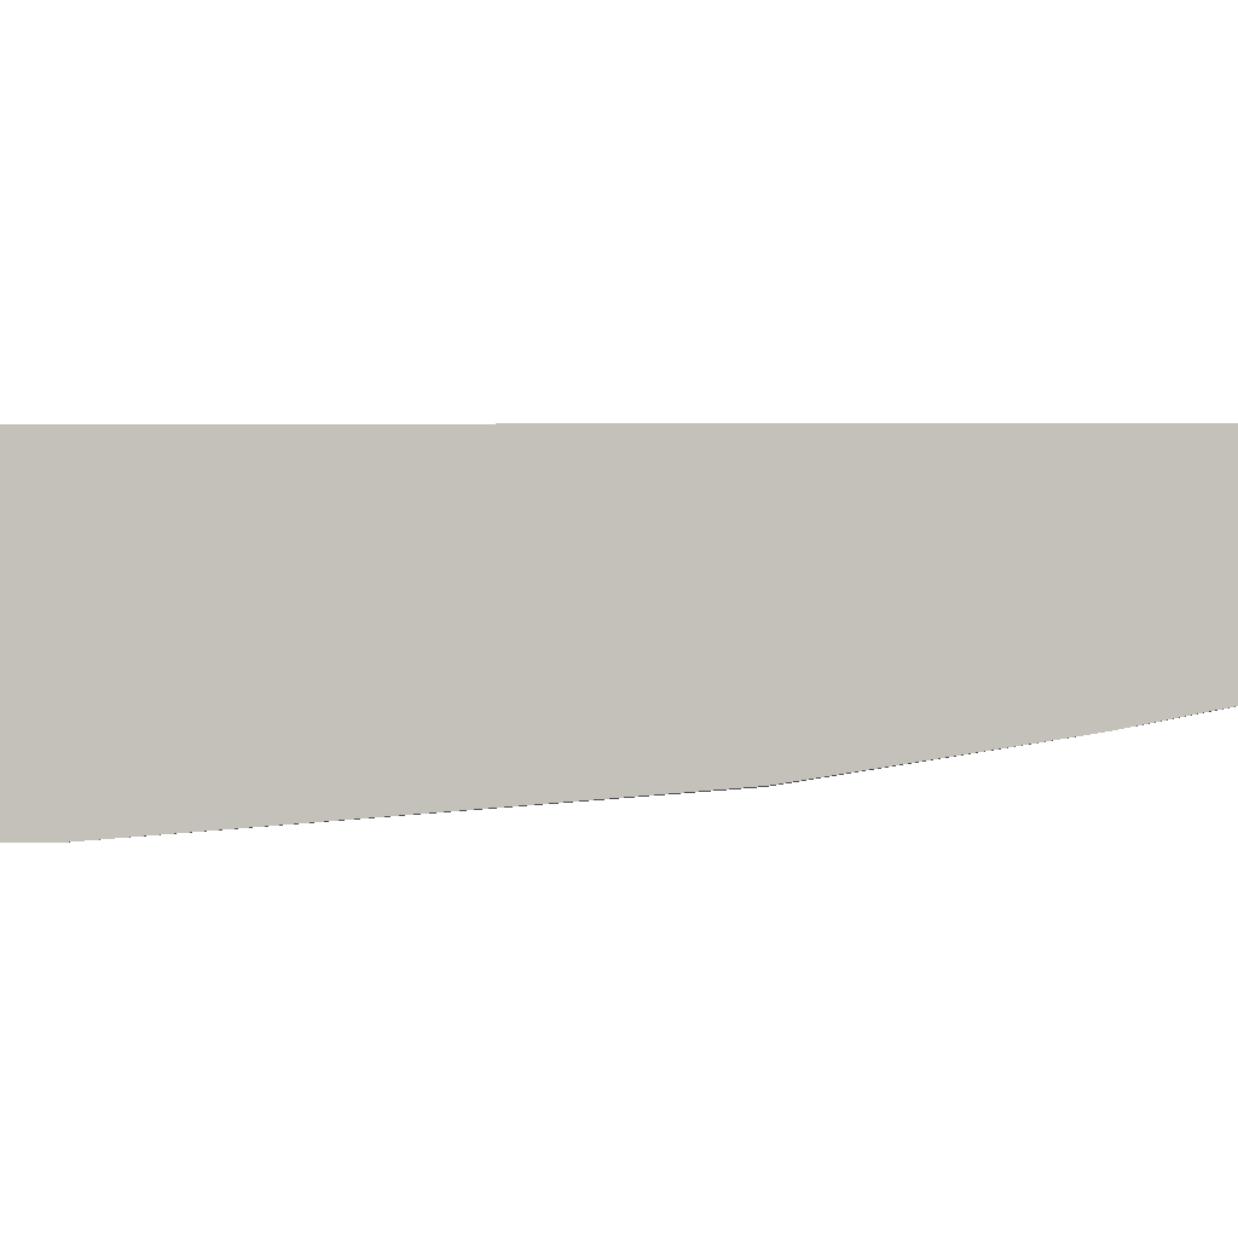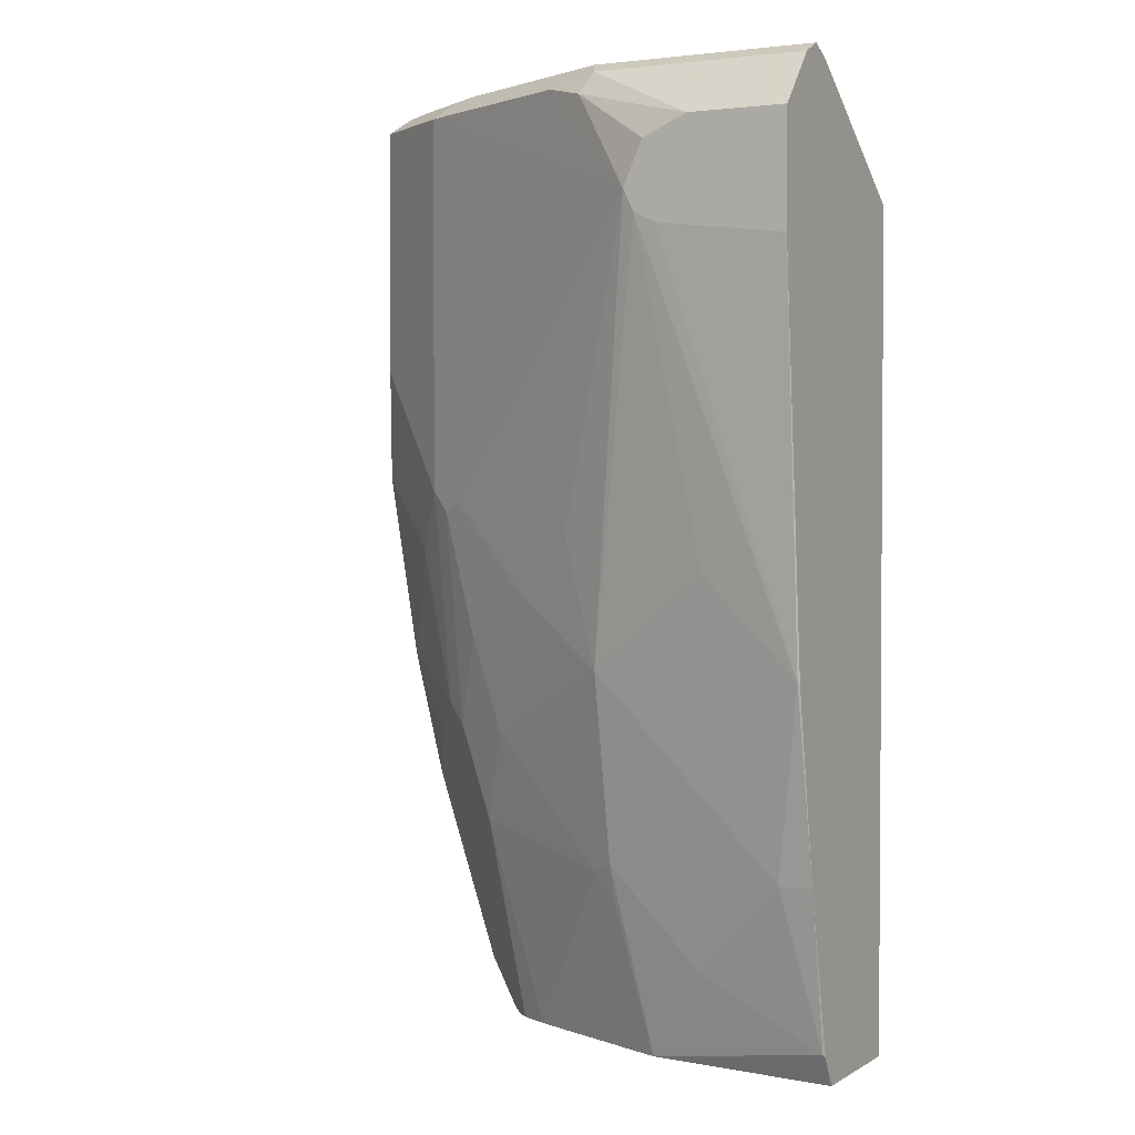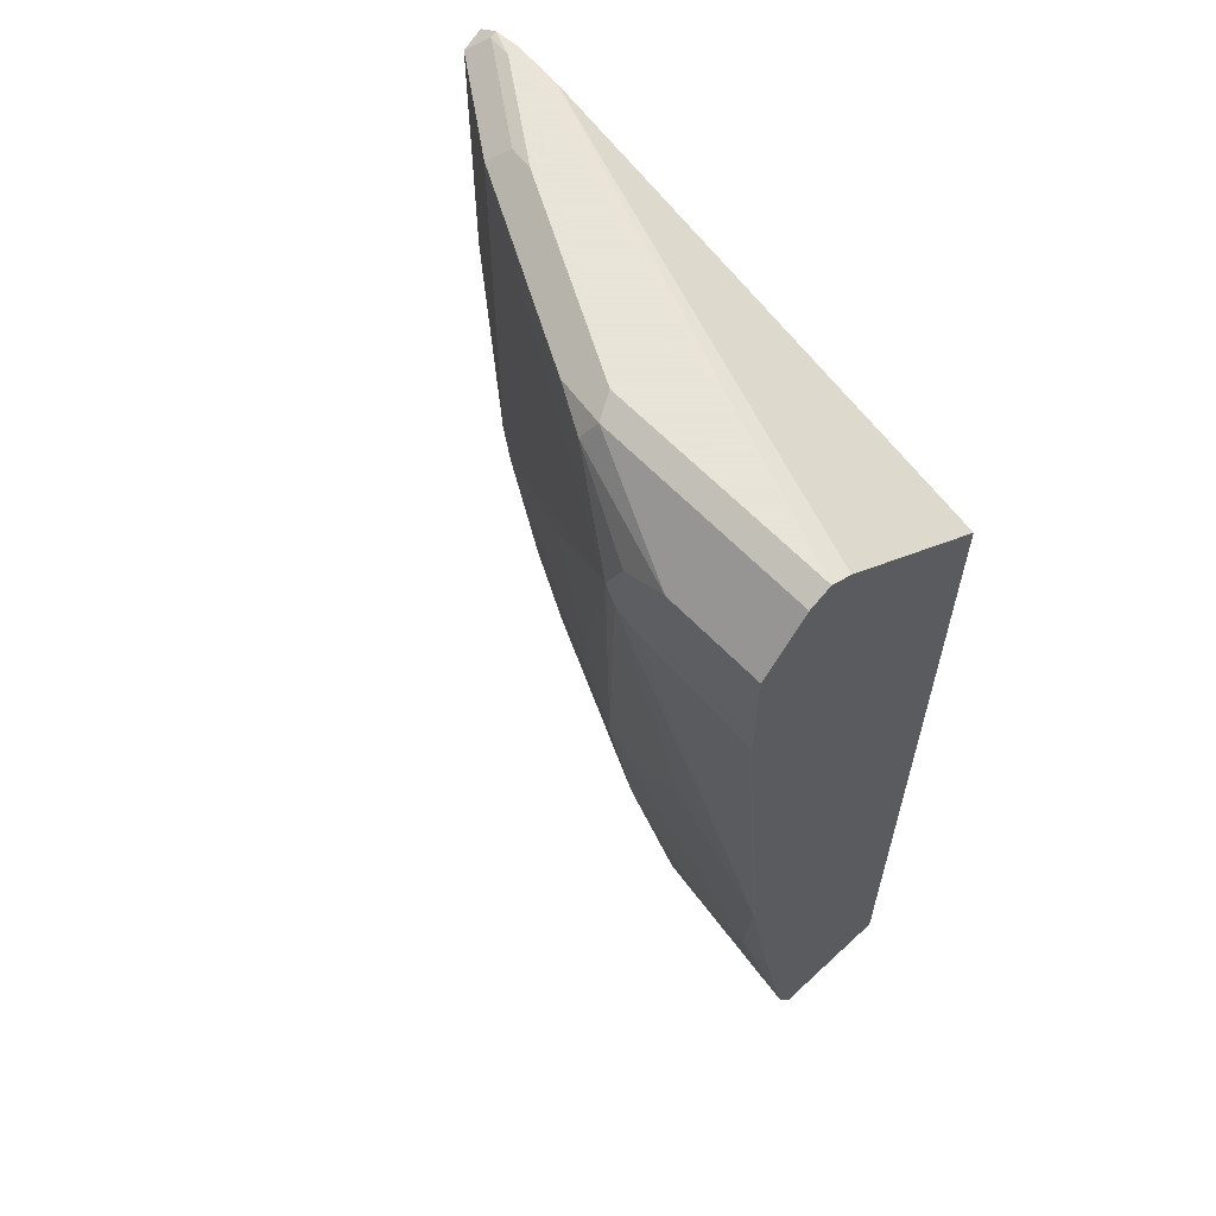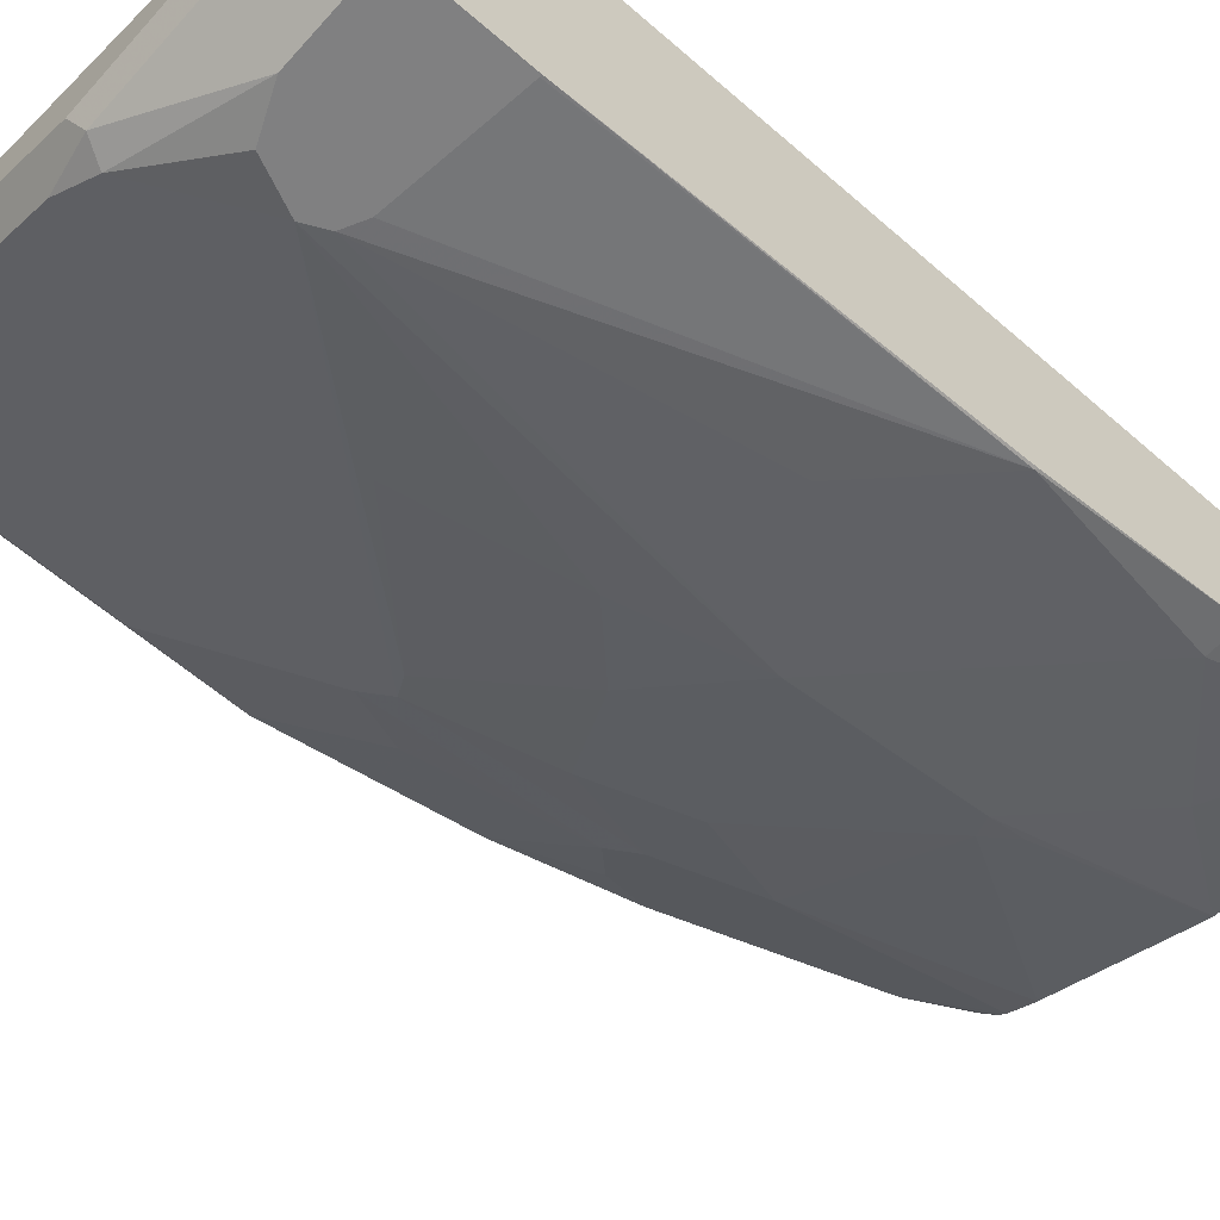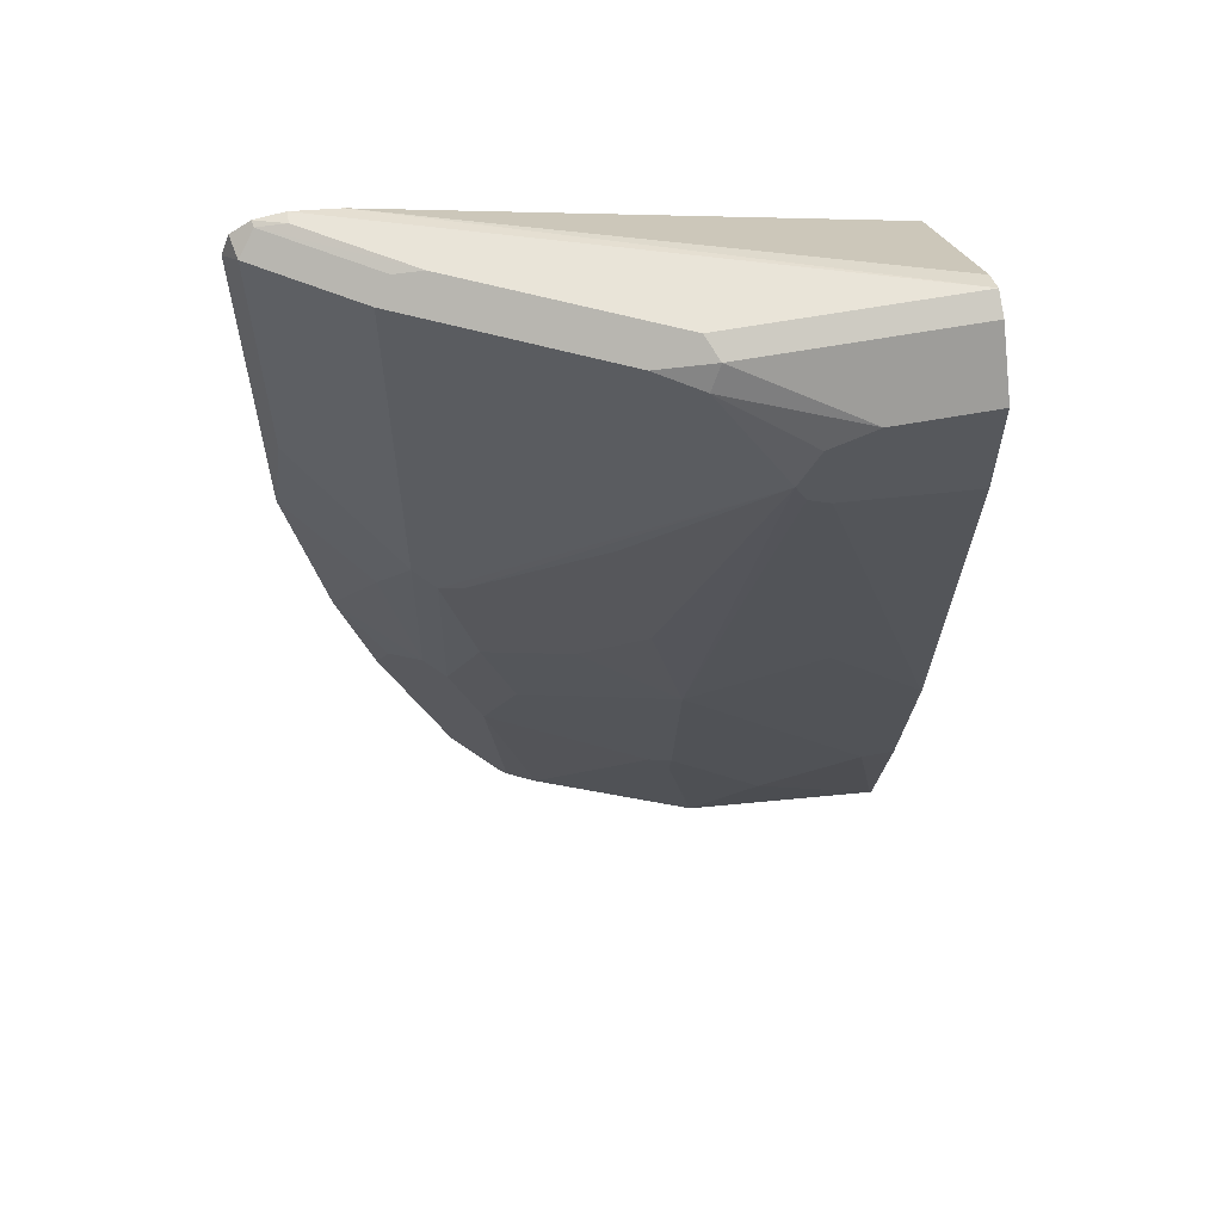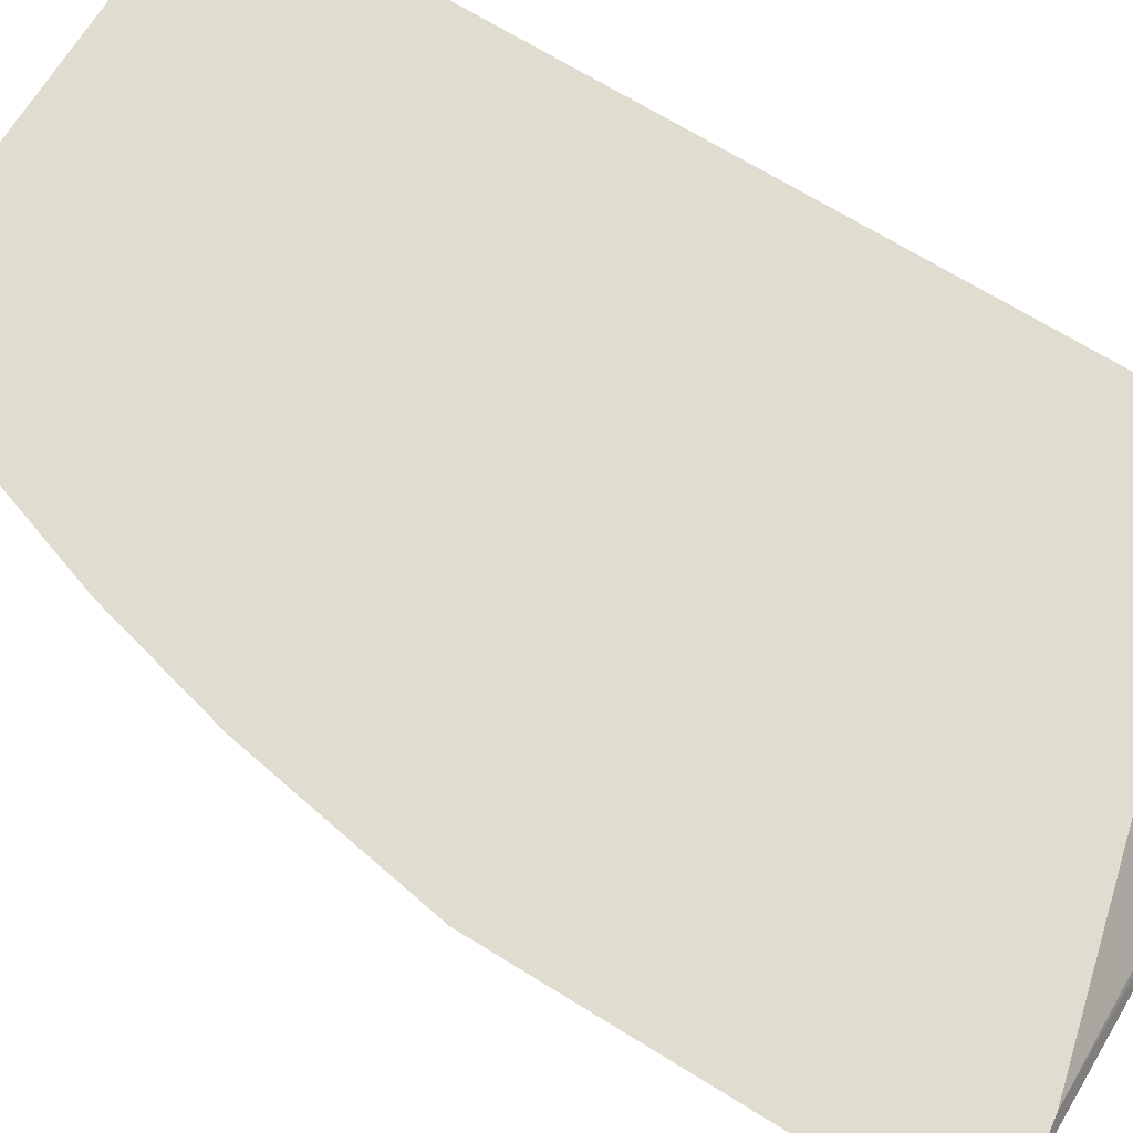
<metadata>
{"format":"obj","ext":"obj","renderer":"f3d","projection":"perspective","resolution":1024,"background":"white","views":[{"elev":1.8,"azim":-87.4,"up":"+Z"},{"elev":2.3,"azim":-151.2,"up":"+Y"},{"elev":61.4,"azim":-133.3,"up":"+Y"},{"elev":-60.1,"azim":-131.7,"up":"+Z"},{"elev":59.9,"azim":169.3,"up":"+Y"},{"elev":69.5,"azim":121.7,"up":"+Z"}]}
</metadata>
<code>
v 0.3447 0.4807 -0.3814
v 0.3368 0.4923 -0.3951
v 0.3395 0.495 -0.3814
v 0.3447 0.267 -0.3814
v 0.2785 0.4923 -0.434
v 0.3271 0.502 -0.3854
v 0.3368 0.3368 -0.3951
v 0.3279 0.5028 -0.3814
v 0.3253 0.1504 -0.3814
v 0.2979 0.2202 -0.4146
v 0.09718 0.4275 -0.5254
v 0.162 0.4923 -0.4923
v 0.1361 0.5052 -0.4858
v 0.2526 0.5052 -0.4275
v 0.2688 0.502 -0.4243
v 0.2785 0.2591 -0.434
v 0.3109 0.5052 -0.3886
v 0.3109 0.5052 -0.3814
v 0.2979 0.1037 -0.3951
v 0.2785 0.1231 -0.4146
v 0.3059 0.0727 -0.3814
v 0.1749 0.3303 -0.4858
v 0.1555 0.2331 -0.4858
v 0.1361 0.1555 -0.4858
v 0.09095 0.415 -0.5254
v 0.08536 0.4545 -0.5254
v 0.1361 0.4858 -0.5052
v 0.2656 0.2461 -0.4405
v 0.2526 0.2526 -0.4469
v 0.1296 0.4987 -0.4988
v -0.001236 0.5052 -0.4858
v 0.2656 0.1102 -0.421
v 0.2843 0.5016 -0.3814
v 0.285 0.09069 -0.4016
v 0.267 -0.04387 -0.3814
v 0.285 0.01296 -0.3822
v 0.1943 0.1944 -0.4664
v 0.2072 0.1878 -0.4599
v 0.2461 0.1684 -0.4405
v 0.2137 0.1166 -0.4469
v 0.149 0.03244 -0.4599
v 0.1361 0.03889 -0.4664
v 0.07774 -0.01942 -0.4664
v 0.0389 0.05831 -0.4858
v 0.0583 0.2137 -0.5052
v 0.09071 0.4145 -0.5254
v 0.0583 0.4663 -0.5254
v -0.001236 0.4987 -0.4988
v -0.001236 0.4987 -0.4728
v 0.2461 0.05186 -0.421
v -0.001236 0.4275 -0.3814
v 0.2326 -0.07825 -0.3986
v 0.2661 -0.04627 -0.3814
v 0.2656 -0.0453 -0.3822
v 0.2267 0.1102 -0.4405
v 0.1361 0.01701 -0.4615
v 0.2148 -0.07825 -0.4076
v 0.1166 -0.07768 -0.4469
v 0.0389 -0.03884 -0.4664
v 0.01946 0.03889 -0.4858
v 1.674e-05 0.1555 -0.5052
v 0.07774 0.408 -0.5254
v 1.674e-05 0.4663 -0.5254
v -0.001236 0.4663 -0.5253
v -0.001236 -0.07825 -0.3814
v 0.2377 -0.07825 -0.3946
v 0.2492 -0.07825 -0.3814
v 0.1177 -0.07825 -0.4464
v 0.1161 -0.07825 -0.4469
v 1.674e-05 -0.05826 -0.4664
v -0.001236 0.03889 -0.4858
v -0.001236 0.1543 -0.5046
v -0.001236 0.1555 -0.5048
v -0.001236 0.399 -0.5254
v 1.674e-05 0.3987 -0.5254
v 0.02017 0.401 -0.5254
v -0.001236 0.4617 -0.5254
v -0.001236 -0.07825 -0.4549
v 1.674e-05 -0.07825 -0.4564
v 1.674e-05 -0.07123 -0.4599
v -0.001236 -0.05952 -0.4657
v -0.001236 -0.0782 -0.4562
v -0.001236 -0.07083 -0.4601
f 34 36 52
f 33 49 51
f 39 55 40
f 34 52 50
f 35 53 54
f 35 54 36
f 36 54 52
f 39 50 55
f 28 32 39
f 41 56 42
f 41 55 50
f 41 50 57
f 41 57 56
f 42 56 58
f 32 50 39
f 42 58 43
f 40 55 41
f 32 34 50
f 28 39 38
f 31 51 49
f 43 58 59
f 28 38 37
f 28 37 29
f 30 47 63
f 30 63 48
f 31 48 64
f 31 64 77
f 31 49 33
f 31 74 73
f 31 72 71
f 31 71 81
f 31 81 83
f 31 83 82
f 31 82 78
f 31 78 65
f 31 65 51
f 31 73 72
f 43 59 60
f 78 82 79
f 44 60 61
f 60 71 61
f 60 70 71
f 61 71 72
f 61 72 73
f 61 73 74
f 61 74 75
f 61 75 76
f 61 76 62
f 63 77 64
f 69 79 80
f 69 80 70
f 70 80 81
f 70 81 71
f 27 47 30
f 79 82 83
f 79 83 81
f 79 81 80
f 59 70 60
f 43 60 44
f 58 70 59
f 58 68 69
f 44 61 45
f 45 61 46
f 46 61 62
f 48 63 64
f 50 52 57
f 52 54 66
f 52 66 67
f 52 67 65
f 52 65 78
f 52 78 79
f 52 79 69
f 52 69 68
f 52 68 57
f 53 67 66
f 53 66 54
f 56 57 68
f 56 68 58
f 58 69 70
f 26 47 27
f 31 77 74
f 24 45 46
f 5 11 12
f 5 12 13
f 5 13 14
f 5 14 15
f 5 15 6
f 5 16 11
f 6 15 14
f 4 10 7
f 6 14 17
f 7 10 16
f 8 17 18
f 9 19 20
f 9 20 10
f 9 21 19
f 10 20 16
f 11 22 23
f 6 17 8
f 4 9 10
f 3 6 8
f 2 16 5
f 24 46 25
f 1 2 3
f 1 3 8
f 1 8 18
f 1 18 33
f 1 33 51
f 1 51 65
f 1 65 67
f 1 67 53
f 1 53 35
f 1 35 21
f 1 21 9
f 1 9 4
f 1 4 7
f 1 7 2
f 2 5 6
f 2 6 3
f 11 23 24
f 11 24 25
f 2 7 16
f 11 46 62
f 18 31 33
f 19 34 20
f 19 21 34
f 20 34 32
f 21 35 36
f 21 36 34
f 22 29 23
f 23 37 24
f 24 37 38
f 24 38 39
f 24 39 40
f 24 40 41
f 24 41 42
f 24 42 43
f 24 43 44
f 11 25 46
f 24 44 45
f 16 32 28
f 16 20 32
f 23 29 37
f 13 18 17
f 11 62 76
f 11 76 75
f 13 17 14
f 11 75 74
f 11 74 77
f 11 77 63
f 11 47 26
f 11 26 27
f 11 27 12
f 11 63 47
f 11 28 29
f 11 29 22
f 12 27 30
f 12 30 13
f 13 30 48
f 11 16 28
f 13 48 31
f 13 31 18

</code>
